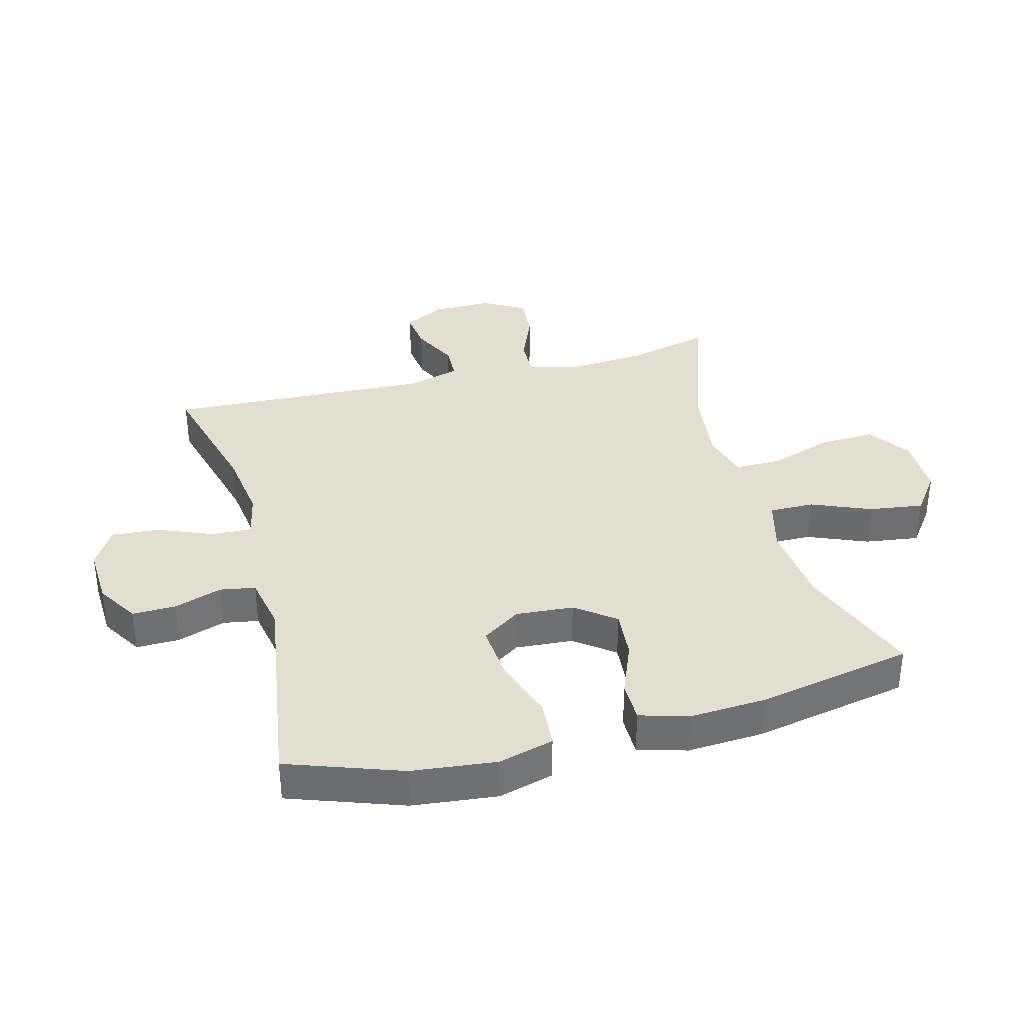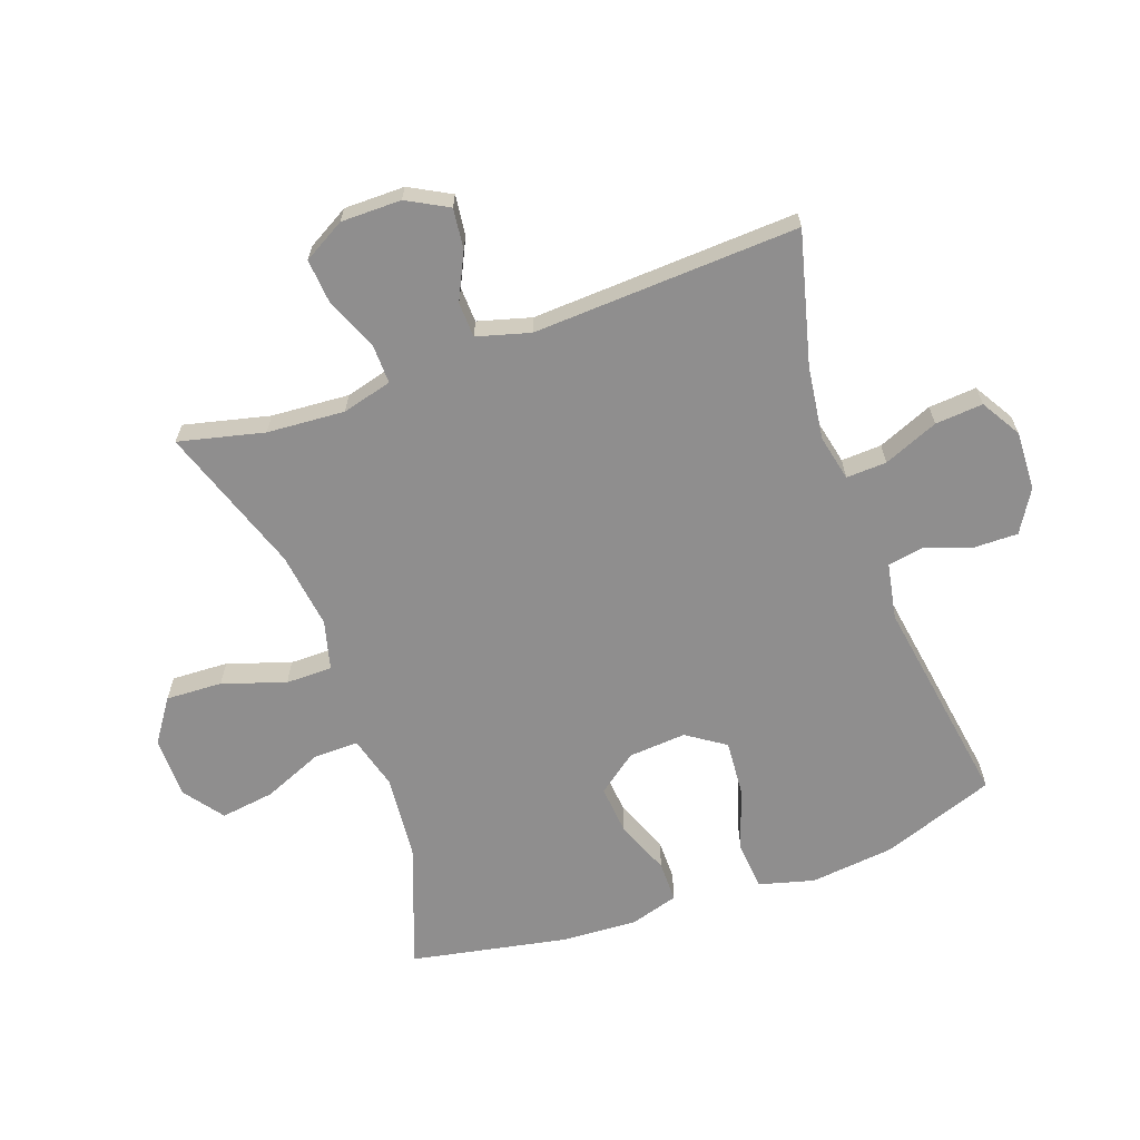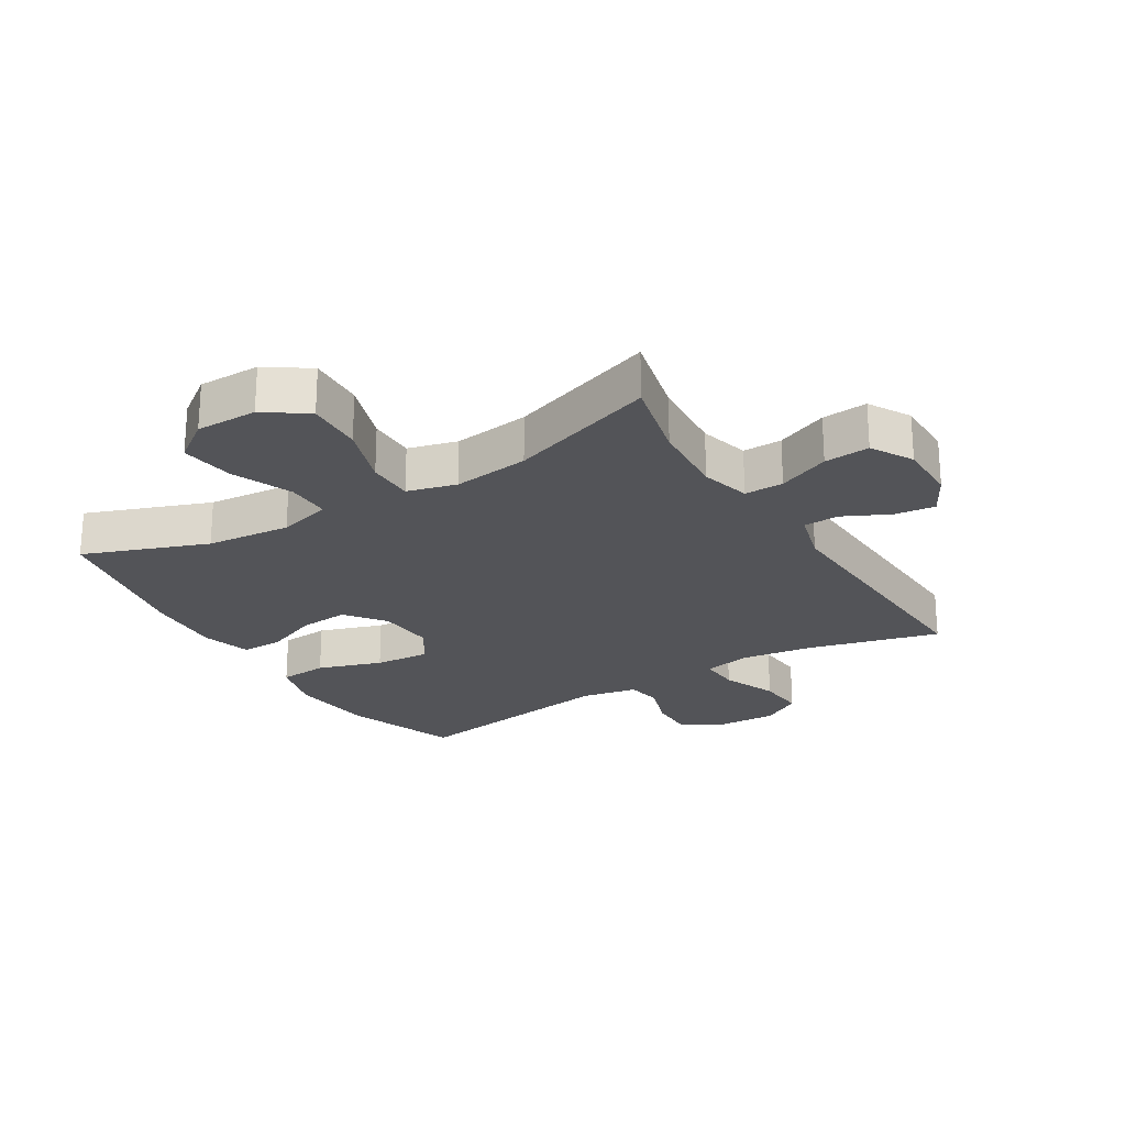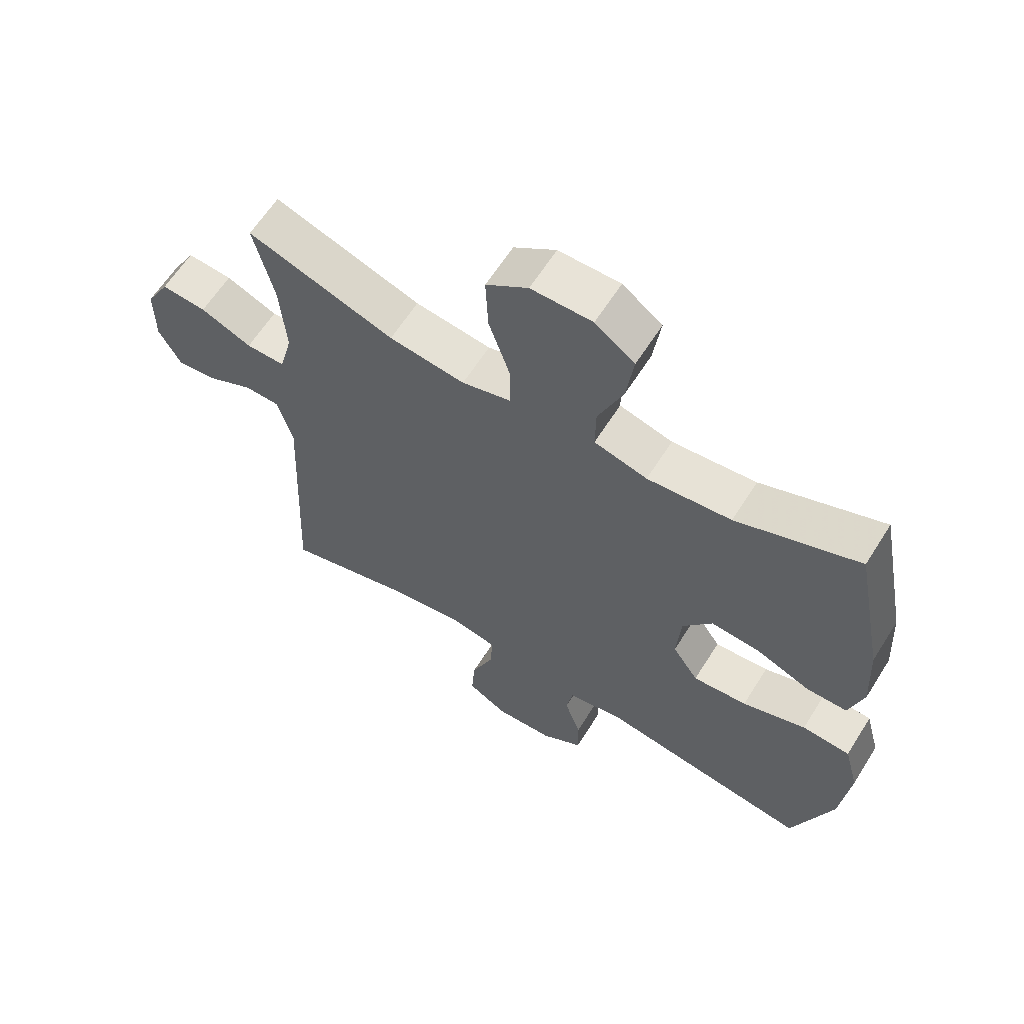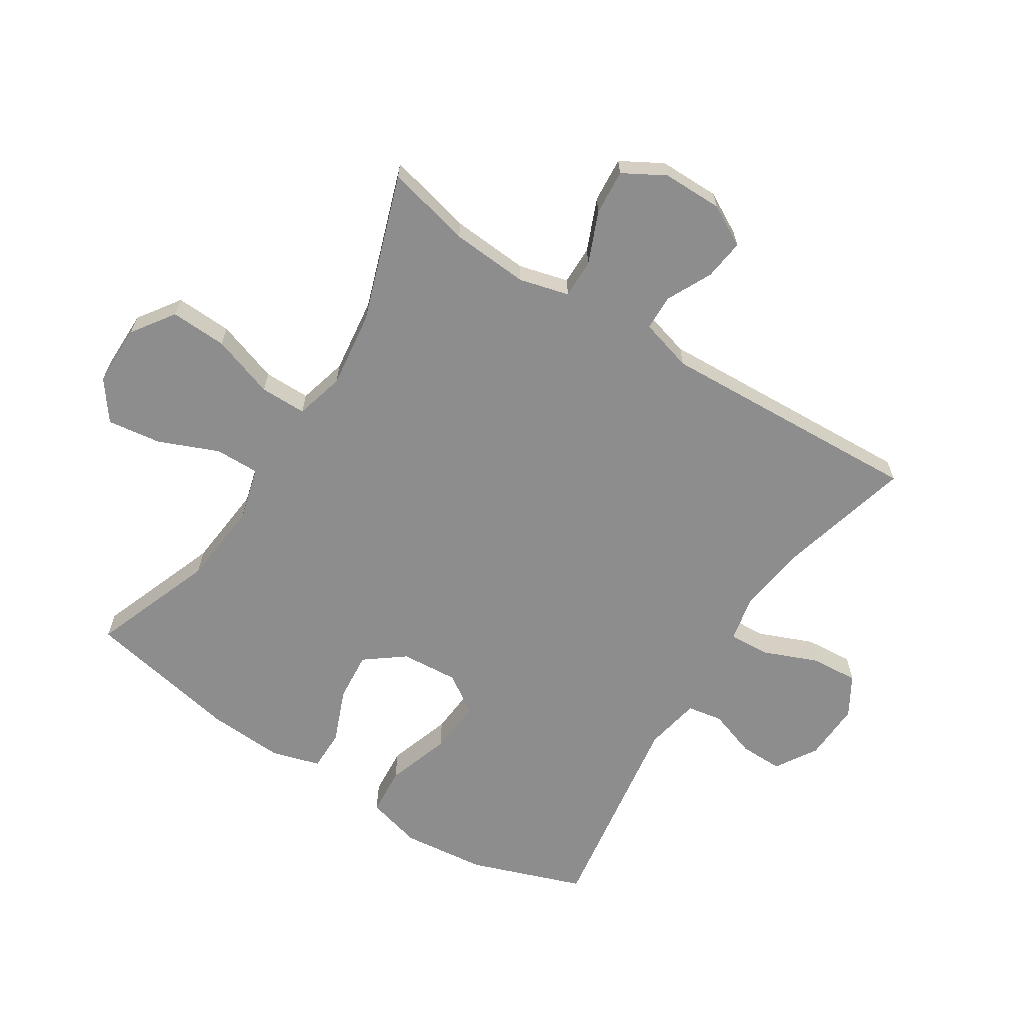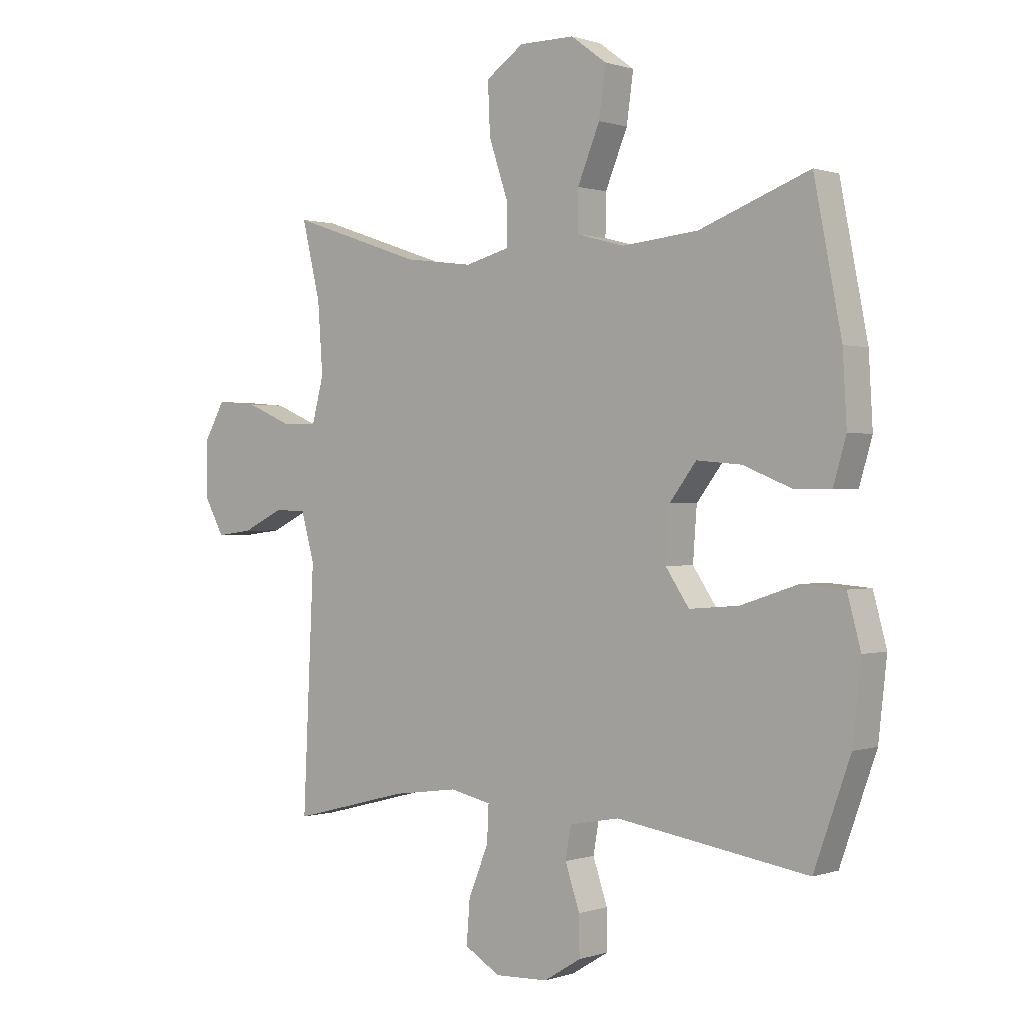
<metadata>
{"format":"obj","ext":"obj","renderer":"f3d","projection":"perspective","resolution":1024,"background":"white","views":[{"elev":35.7,"azim":-104.9,"up":"+Y"},{"elev":-65.0,"azim":109.8,"up":"+Y"},{"elev":-23.6,"azim":31.5,"up":"+Y"},{"elev":62.1,"azim":-147.9,"up":"+Z"},{"elev":-64.6,"azim":57.5,"up":"+Y"},{"elev":0.4,"azim":-140.6,"up":"+Z"}]}
</metadata>
<code>
v -0.5 0.07 0.5
v -0.302 0.07 0.426
v -0.166 0.07 0.413
v -0.08 0.07 0.436
v -0.081 0.07 0.508
v -0.121 0.07 0.604
v -0.133 0.07 0.691
v -0.069 0.07 0.738
v 0.03 0.07 0.738
v 0.098 0.07 0.691
v 0.094 0.07 0.6
v 0.06 0.07 0.499
v 0.06 0.07 0.424
v 0.139 0.07 0.403
v 0.262 0.07 0.419
v 0.5 0.07 0.5
v 0.467 0.07 0.363
v 0.458 0.07 0.238
v 0.479 0.07 0.158
v 0.542 0.07 0.159
v 0.625 0.07 0.194
v 0.698 0.07 0.2
v 0.736 0.07 0.133
v 0.736 0.07 0.036
v 0.7 0.07 -0.03
v 0.635 0.07 -0.022
v 0.561 0.07 0.014
v 0.504 0.07 0.012
v 0.48 0.07 -0.073
v 0.5 0.07 -0.5
v 0.288 0.07 -0.445
v 0.171 0.07 -0.429
v 0.097 0.07 -0.445
v 0.1 0.07 -0.51
v 0.136 0.07 -0.598
v 0.142 0.07 -0.675
v 0.078 0.07 -0.713
v -0.017 0.07 -0.709
v -0.084 0.07 -0.668
v -0.083 0.07 -0.598
v -0.057 0.07 -0.521
v -0.067 0.07 -0.464
v -0.157 0.07 -0.447
v -0.5 0.07 -0.5
v -0.565 0.07 -0.318
v -0.58 0.07 -0.182
v -0.556 0.07 -0.093
v -0.478 0.07 -0.087
v -0.375 0.07 -0.121
v -0.287 0.07 -0.128
v -0.245 0.07 -0.066
v -0.252 0.07 0.027
v -0.3 0.07 0.09
v -0.38 0.07 0.083
v -0.467 0.07 0.048
v -0.533 0.07 0.048
v -0.556 0.07 0.126
v -0.549 0.07 0.249
v -0.5 0 0.5
v -0.302 0 0.426
v -0.166 0 0.413
v -0.08 0 0.436
v -0.081 0 0.508
v -0.121 0 0.604
v -0.133 0 0.691
v -0.069 0 0.738
v 0.03 0 0.738
v 0.098 0 0.691
v 0.094 0 0.6
v 0.06 0 0.499
v 0.06 0 0.424
v 0.139 0 0.403
v 0.262 0 0.419
v 0.5 0 0.5
v 0.467 0 0.363
v 0.458 0 0.238
v 0.479 0 0.158
v 0.542 0 0.159
v 0.625 0 0.194
v 0.698 0 0.2
v 0.736 0 0.133
v 0.736 0 0.036
v 0.7 0 -0.03
v 0.635 0 -0.022
v 0.561 0 0.014
v 0.504 0 0.012
v 0.48 0 -0.073
v 0.5 0 -0.5
v 0.288 0 -0.445
v 0.171 0 -0.429
v 0.097 0 -0.445
v 0.1 0 -0.51
v 0.136 0 -0.598
v 0.142 0 -0.675
v 0.078 0 -0.713
v -0.017 0 -0.709
v -0.084 0 -0.668
v -0.083 0 -0.598
v -0.057 0 -0.521
v -0.067 0 -0.464
v -0.157 0 -0.447
v -0.5 0 -0.5
v -0.565 0 -0.318
v -0.58 0 -0.182
v -0.556 0 -0.093
v -0.478 0 -0.087
v -0.375 0 -0.121
v -0.287 0 -0.128
v -0.245 0 -0.066
v -0.252 0 0.027
v -0.3 0 0.09
v -0.38 0 0.083
v -0.467 0 0.048
v -0.533 0 0.048
v -0.556 0 0.126
v -0.549 0 0.249
f 57 58 1 2
f 54 55 56 57
f 53 54 57 2
f 52 53 2 3
f 51 52 3 4
f 46 47 48 49
f 46 49 50
f 43 44 45 46
f 42 43 46 50
f 38 39 40 41
f 38 41 42
f 37 38 42
f 34 35 36 37
f 33 34 37 42
f 32 33 42 50
f 29 30 31
f 28 29 31 32
f 24 25 26 27
f 24 27 28
f 23 24 28
f 20 21 22 23
f 19 20 23 28
f 18 19 28 32
f 15 16 17
f 14 15 17 18
f 13 14 18 32
f 9 10 11 12
f 9 12 13
f 8 9 13
f 5 6 7 8
f 4 5 8 13
f 51 4 13 32
f 32 50 51
f 60 59 116 115
f 115 114 113 112
f 60 115 112 111
f 61 60 111 110
f 62 61 110 109
f 107 106 105 104
f 108 107 104
f 104 103 102 101
f 108 104 101 100
f 99 98 97 96
f 100 99 96
f 100 96 95
f 95 94 93 92
f 100 95 92 91
f 108 100 91 90
f 89 88 87
f 90 89 87 86
f 85 84 83 82
f 86 85 82
f 86 82 81
f 81 80 79 78
f 86 81 78 77
f 90 86 77 76
f 75 74 73
f 76 75 73 72
f 90 76 72 71
f 70 69 68 67
f 71 70 67
f 71 67 66
f 66 65 64 63
f 71 66 63 62
f 90 71 62 109
f 109 108 90
f 1 59 60 2
f 2 60 61 3
f 3 61 62 4
f 4 62 63 5
f 5 63 64 6
f 6 64 65 7
f 7 65 66 8
f 8 66 67 9
f 9 67 68 10
f 10 68 69 11
f 11 69 70 12
f 12 70 71 13
f 13 71 72 14
f 14 72 73 15
f 15 73 74 16
f 16 74 75 17
f 17 75 76 18
f 18 76 77 19
f 19 77 78 20
f 20 78 79 21
f 21 79 80 22
f 22 80 81 23
f 23 81 82 24
f 24 82 83 25
f 25 83 84 26
f 26 84 85 27
f 27 85 86 28
f 28 86 87 29
f 29 87 88 30
f 30 88 89 31
f 31 89 90 32
f 32 90 91 33
f 33 91 92 34
f 34 92 93 35
f 35 93 94 36
f 36 94 95 37
f 37 95 96 38
f 38 96 97 39
f 39 97 98 40
f 40 98 99 41
f 41 99 100 42
f 42 100 101 43
f 43 101 102 44
f 44 102 103 45
f 45 103 104 46
f 46 104 105 47
f 47 105 106 48
f 48 106 107 49
f 49 107 108 50
f 50 108 109 51
f 51 109 110 52
f 52 110 111 53
f 53 111 112 54
f 54 112 113 55
f 55 113 114 56
f 56 114 115 57
f 57 115 116 58
f 58 116 59 1

</code>
